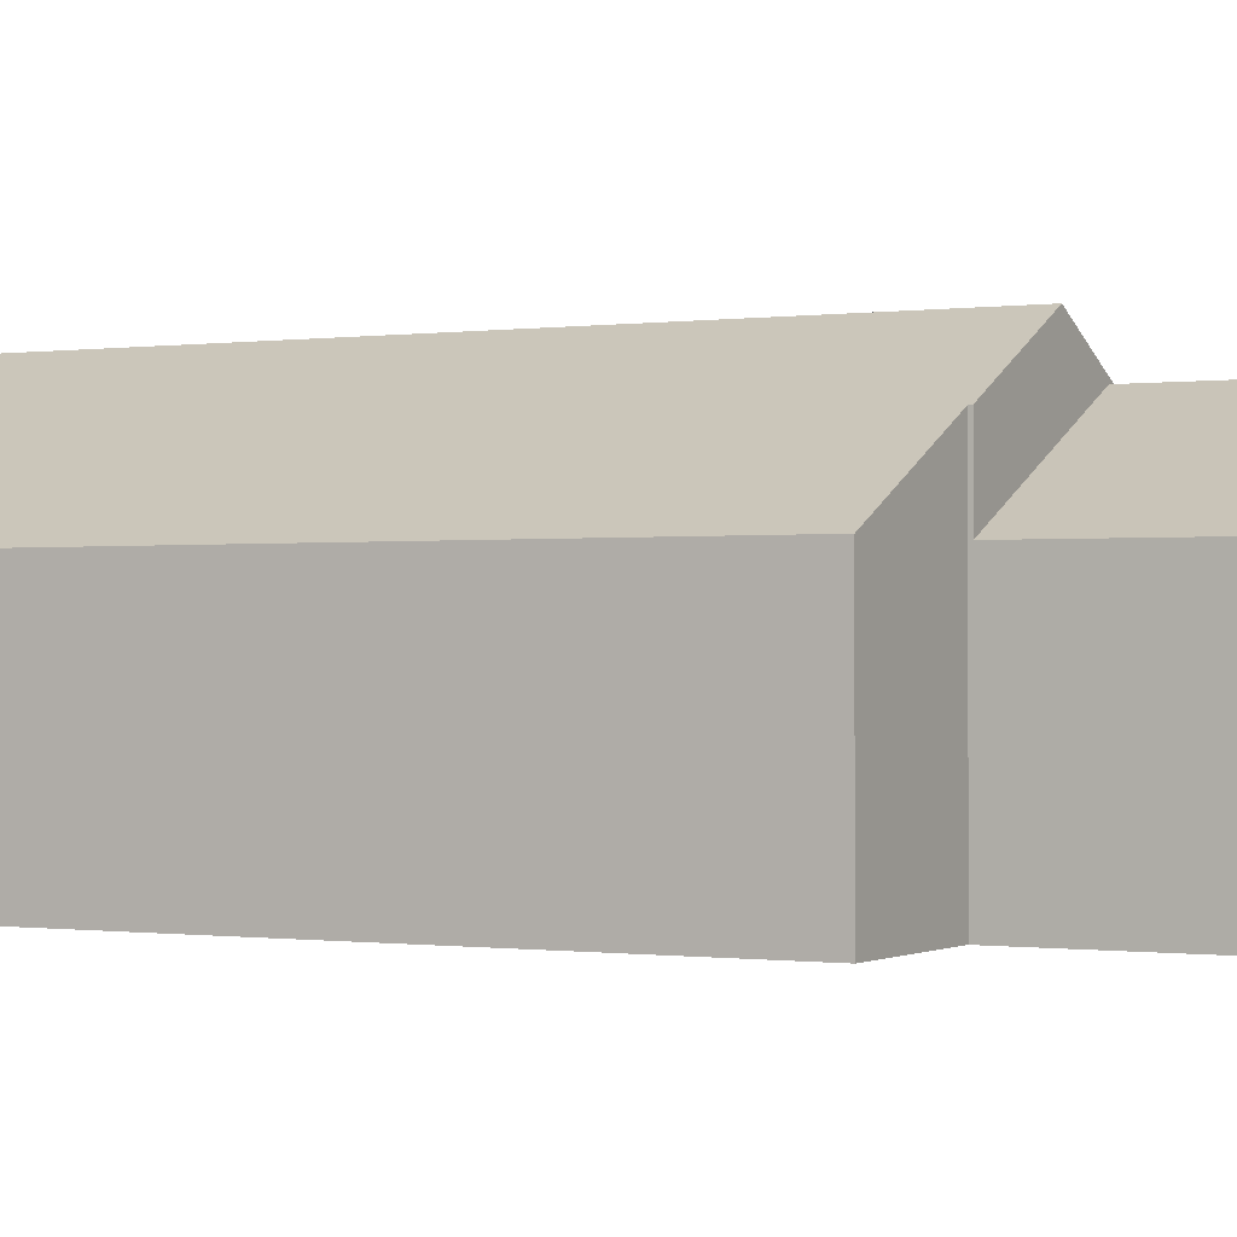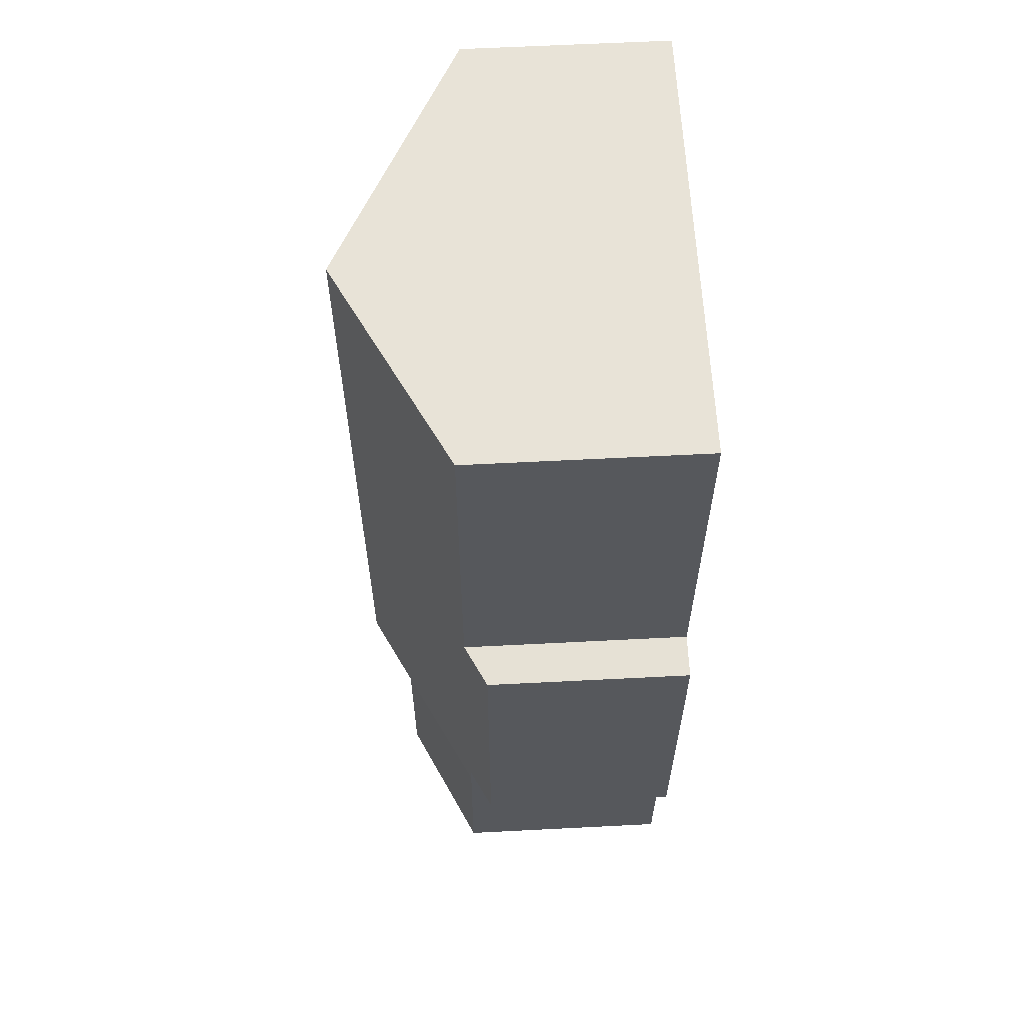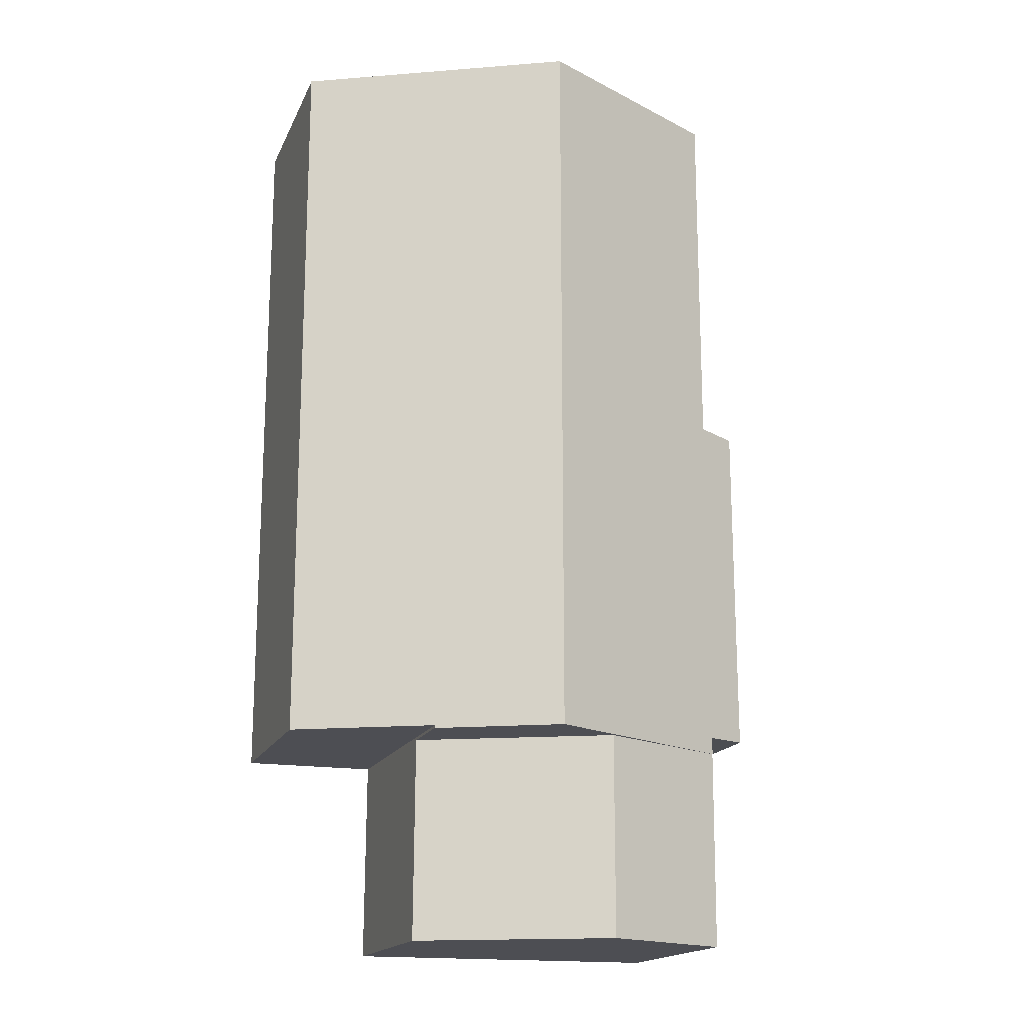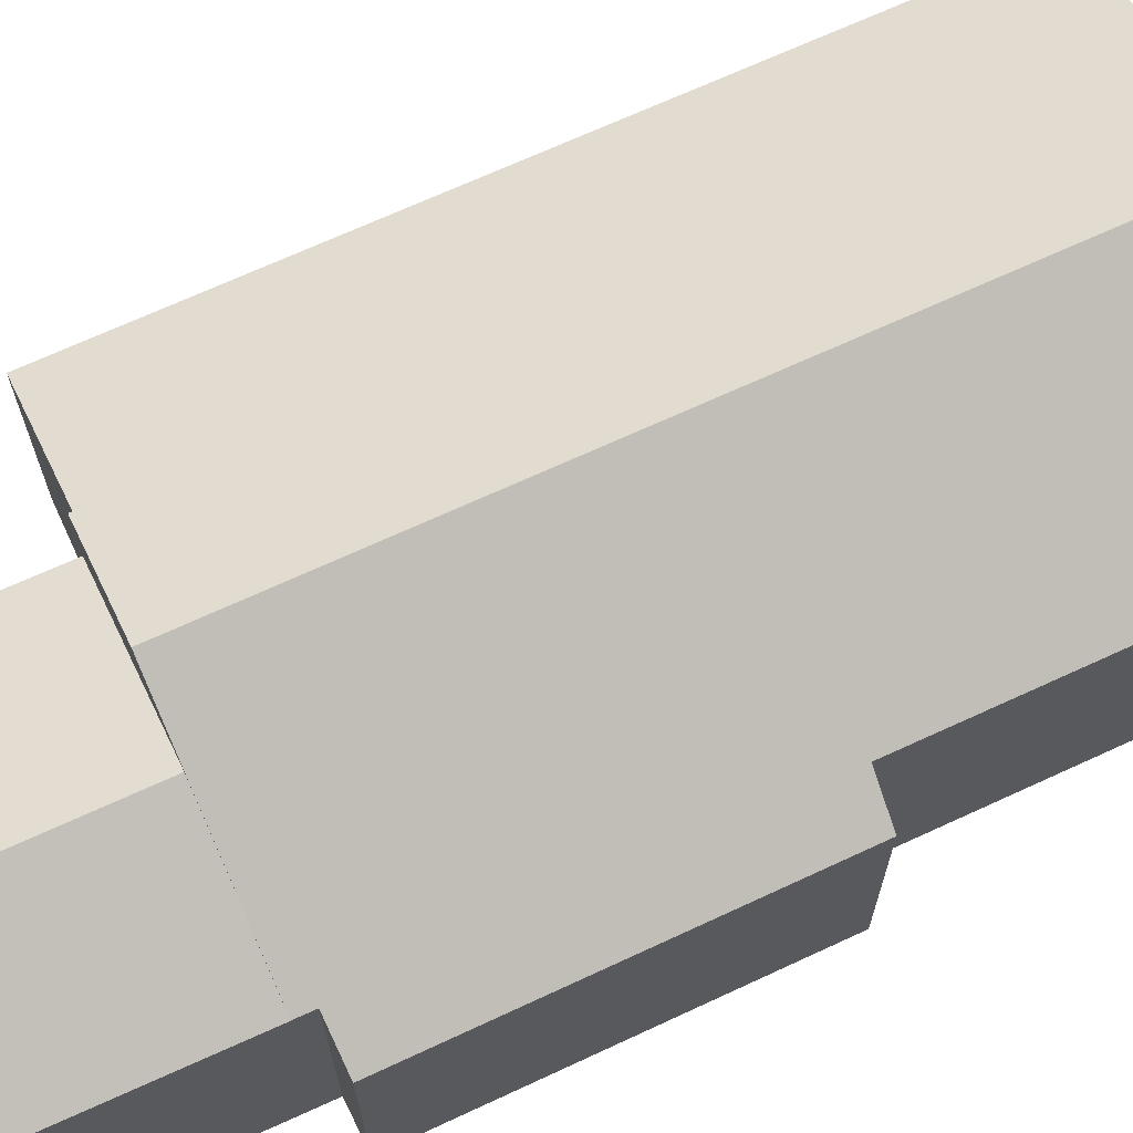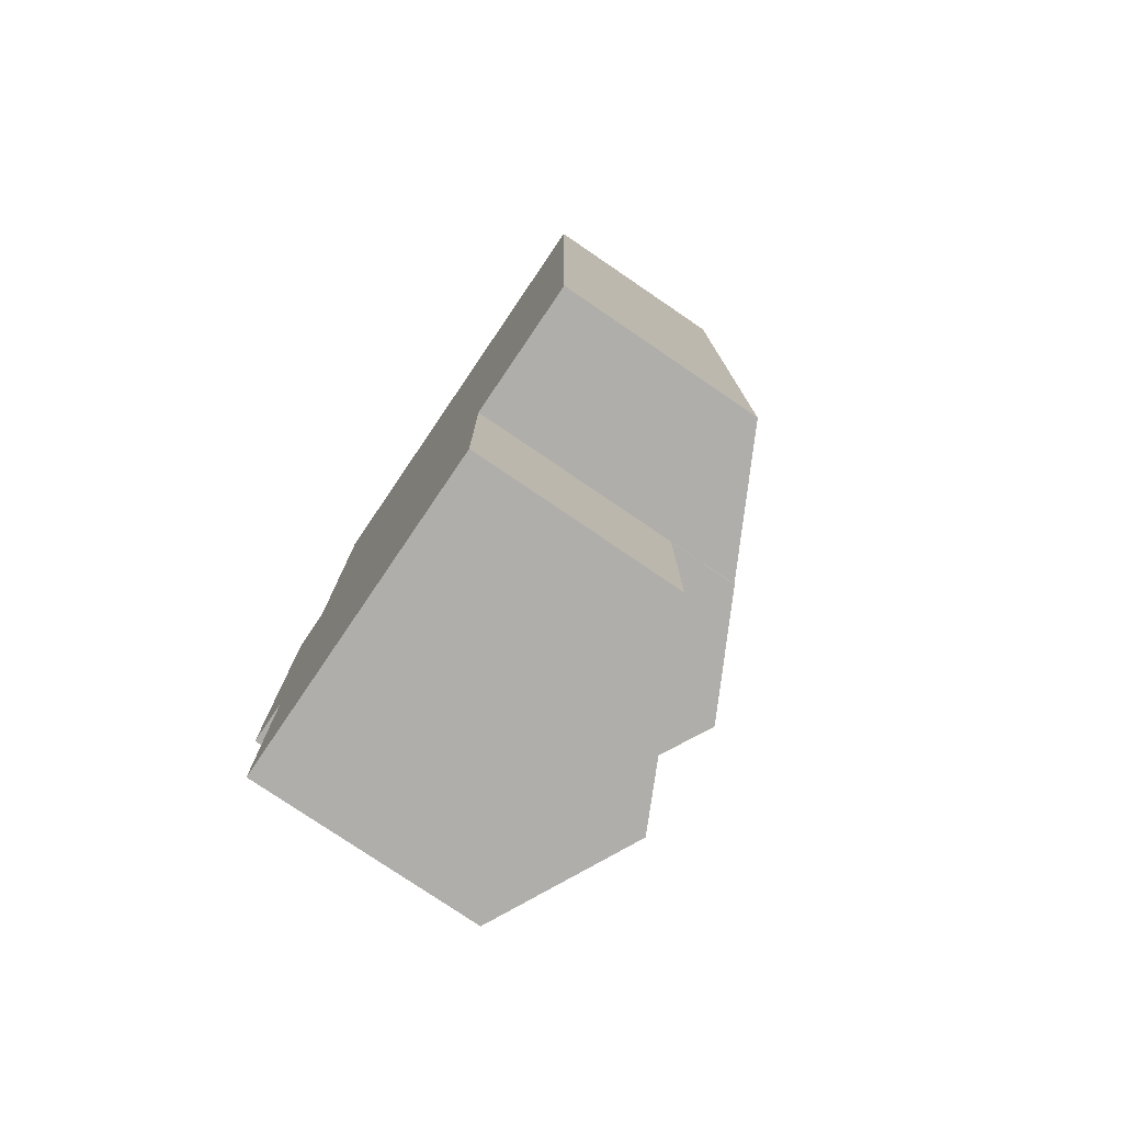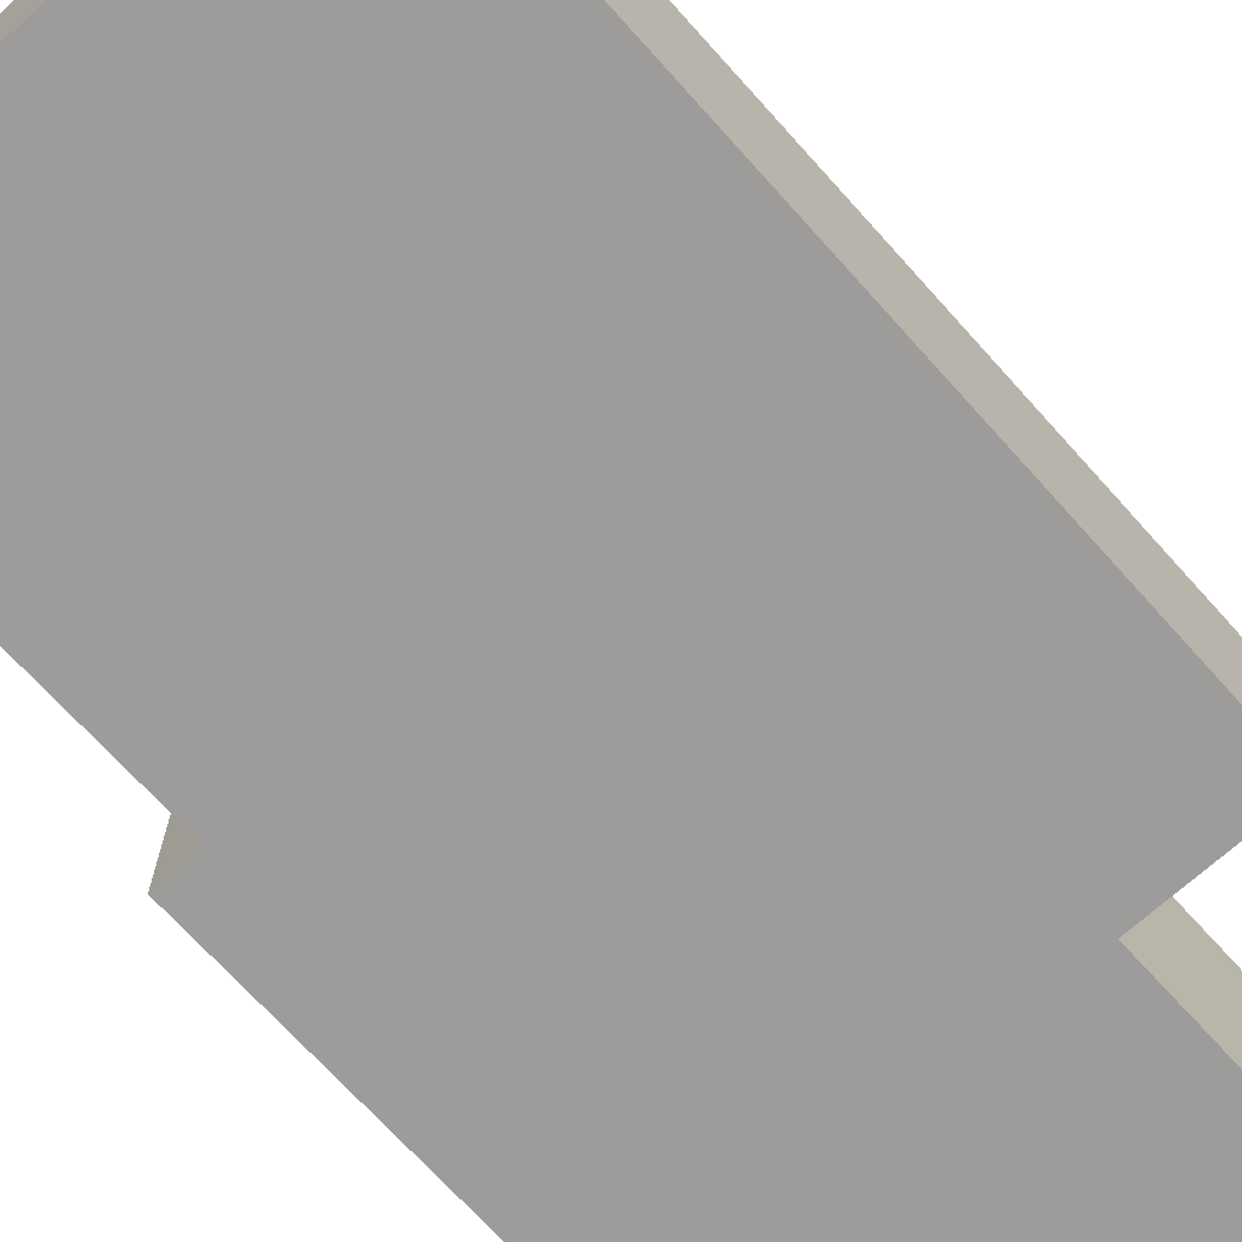
<metadata>
{"format":"obj","ext":"obj","renderer":"f3d","projection":"perspective","resolution":1024,"background":"white","views":[{"elev":-0.5,"azim":119.0,"up":"+Y"},{"elev":61.5,"azim":-93.0,"up":"+Z"},{"elev":-17.3,"azim":161.8,"up":"+Z"},{"elev":68.7,"azim":-114.9,"up":"+Y"},{"elev":-77.9,"azim":55.8,"up":"+Z"},{"elev":-70.2,"azim":42.0,"up":"+Y"}]}
</metadata>
<code>
v  16.86 6.886 -0.53
v  8.41 11.25 24.41
v  16.87 6.877 24.42
v  12.37 9.208 -0.531
v  8.43 11.24 -0.632
v  12.37 9.208 -0.631
v  0.016 6.903 11.78
v  1.446 7.634 -0.044
v  0 6.886 4.216e-16
v  6.171 10.08 -0.632
v  1.451 7.636 -0.633
v  1.421 7.63 11.86
v  1.399 7.628 24.39
v  1.421 -7.263e-16 11.86
v  0.016 -7.213e-16 11.78
v  1.399 -1.494e-15 24.39
v  8.41 -1.494e-15 24.41
v  16.87 -1.495e-15 24.42
v  1.451 3.876e-17 -0.633
v  1.446 2.694e-18 -0.044
v  0 0 0
v  16.86 3.245e-17 -0.53
v  12.37 3.251e-17 -0.531
v  12.37 3.864e-17 -0.631
v  6.171 3.87e-17 -0.632
v  8.43 3.87e-17 -0.632
v  12.41 6.885 -7.493
v  8.43 8.824 -0.632
v  12.37 6.895 -0.631
v  6.171 9.93 -0.632
v  6.186 9.93 -7.485
v  1.51 7.64 -7.479
v  1.451 7.619 -0.633
v  12.41 4.588e-16 -7.493
v  6.186 4.583e-16 -7.485
v  1.51 4.58e-16 -7.479
g defaultobject
f 1 2 3
f 2 1 4
f 2 4 5
f 5 4 6
f 7 8 9
f 8 10 11
f 10 8 5
f 5 8 2
f 2 8 12
f 12 8 7
f 2 12 13
f 7 14 12
f 14 7 15
f 16 2 13
f 2 16 3
f 3 16 17
f 3 17 18
f 14 13 12
f 13 14 16
f 19 8 11
f 8 19 20
f 9 15 7
f 15 9 21
f 3 22 1
f 22 3 18
f 23 6 4
f 6 23 24
f 1 23 4
f 23 1 22
f 24 5 6
f 5 24 10
f 10 24 11
f 11 24 25
f 11 25 19
f 25 24 26
f 20 9 8
f 9 20 21
f 26 24 23
f 18 23 22
f 23 18 26
f 26 18 25
f 25 18 19
f 19 18 20
f 20 18 21
f 21 18 14
f 14 18 16
f 16 18 17
f 15 21 14
f 27 28 29
f 28 27 30
f 30 27 31
f 32 30 31
f 30 32 33
f 19 30 33
f 30 19 28
f 28 19 29
f 29 19 25
f 29 25 26
f 29 26 24
f 24 27 29
f 27 24 34
f 34 31 27
f 31 34 32
f 32 34 35
f 32 35 36
f 36 33 32
f 33 36 19
f 24 35 34
f 35 24 26
f 35 26 25
f 35 25 36
f 36 25 19

</code>
